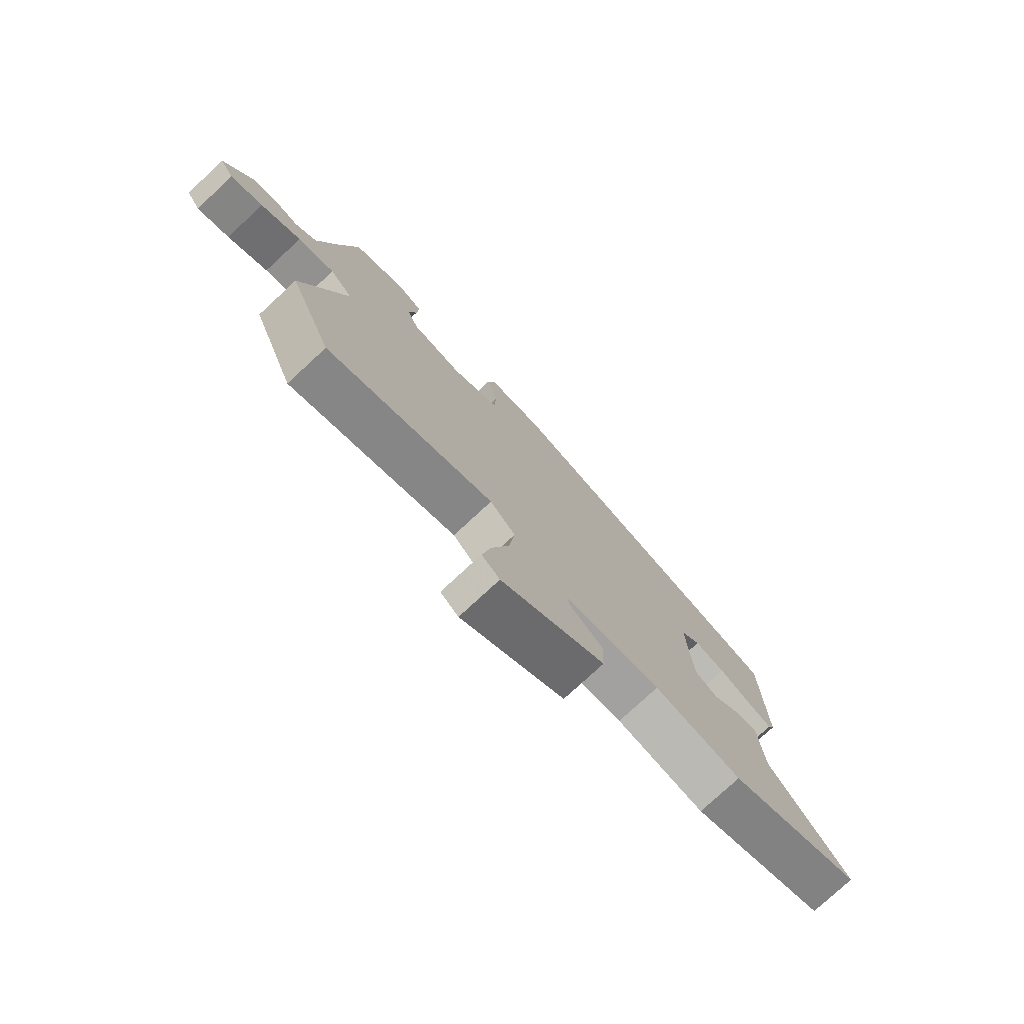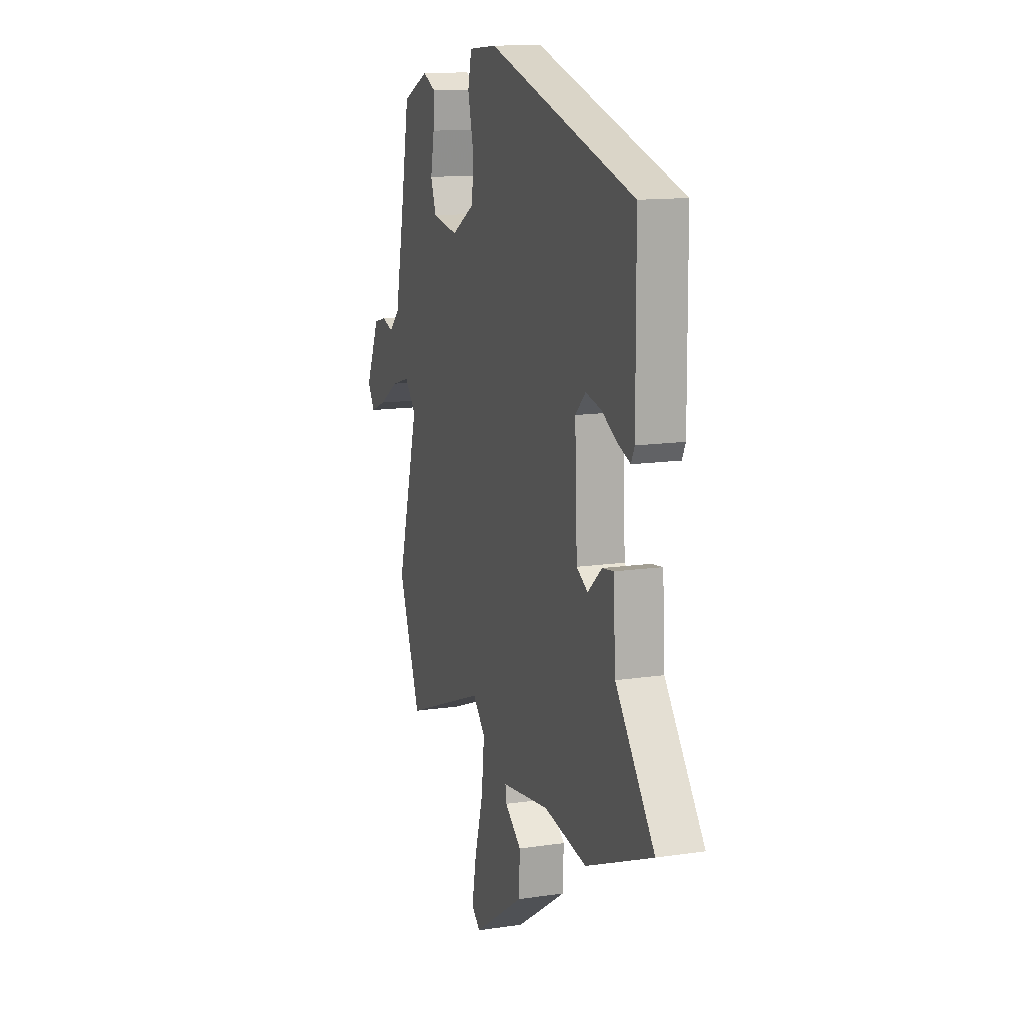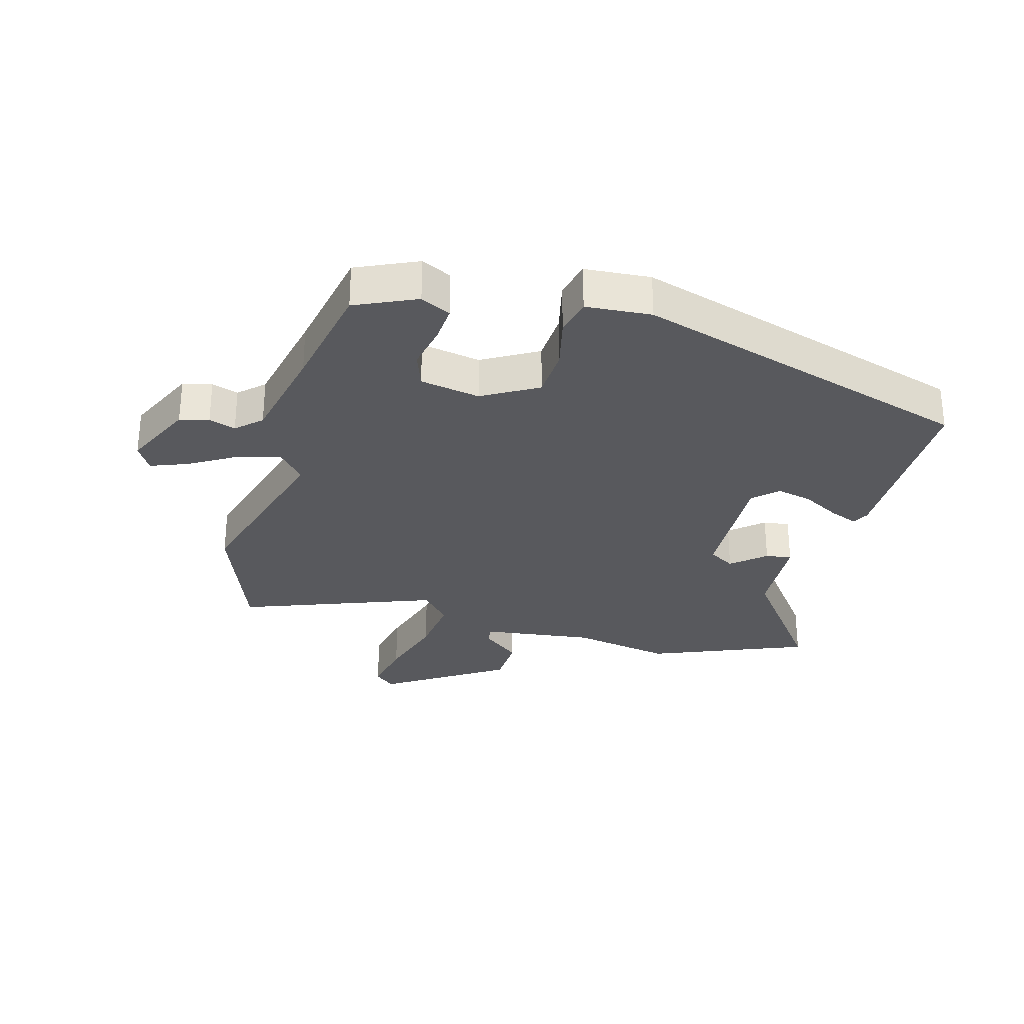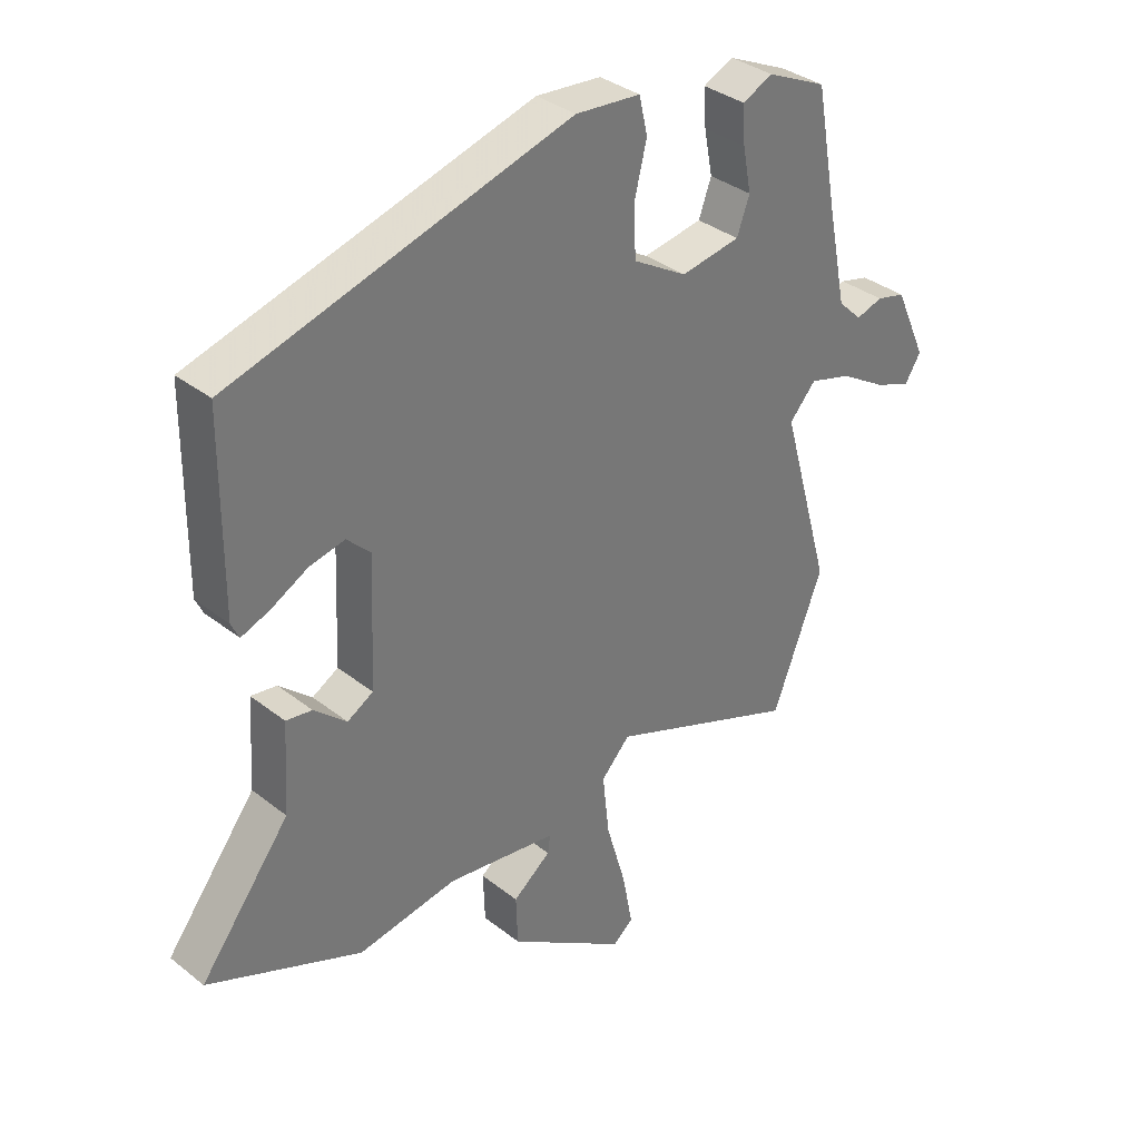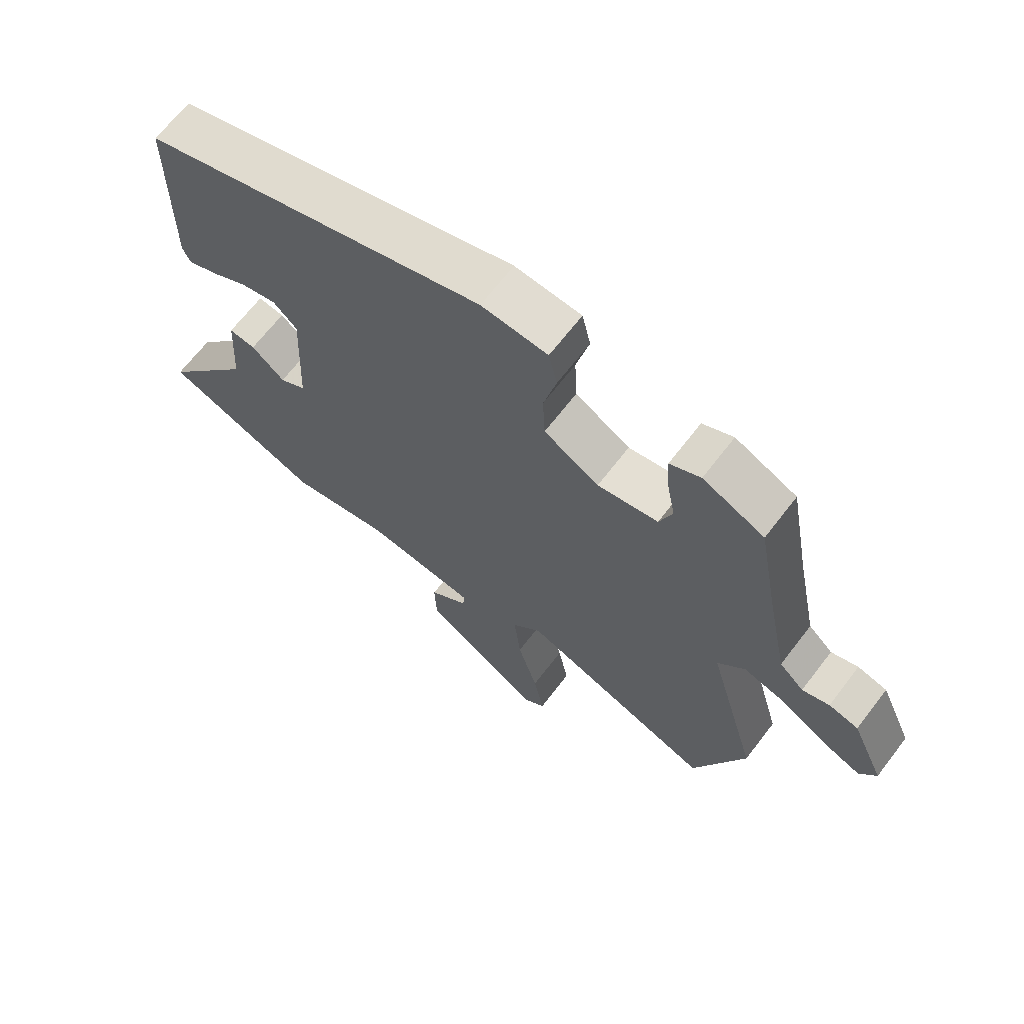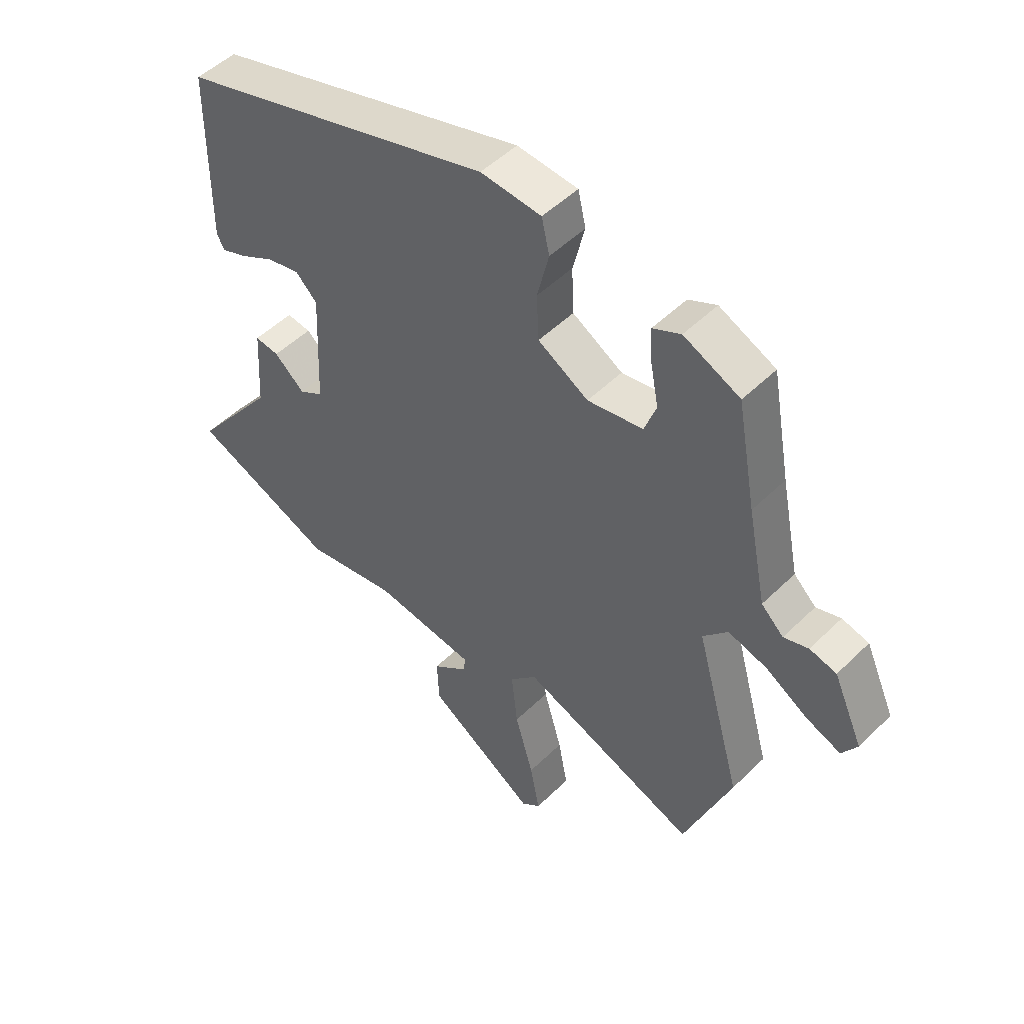
<metadata>
{"format":"obj","ext":"obj","renderer":"f3d","projection":"perspective","resolution":1024,"background":"white","views":[{"elev":-77.6,"azim":-47.2,"up":"+Z"},{"elev":13.2,"azim":71.3,"up":"+Z"},{"elev":-29.8,"azim":-16.0,"up":"+Y"},{"elev":34.6,"azim":136.4,"up":"+Z"},{"elev":67.0,"azim":-142.5,"up":"+Z"},{"elev":49.9,"azim":-137.0,"up":"+Z"}]}
</metadata>
<code>
v 0.607 0.07 -0.456
v 0.351 0.07 -0.562
v 0.186 0.07 -0.534
v 0.003 0.07 -0.559
v 0.007 0.07 -0.589
v 0.07 0.07 -0.638
v 0.067 0.07 -0.72
v -0.129 0.07 -0.848
v -0.163 0.07 -0.82
v -0.146 0.07 -0.73
v -0.113 0.07 -0.616
v -0.102 0.07 -0.515
v -0.15 0.07 -0.464
v -0.467 0.07 -0.585
v -0.551 0.07 -0.368
v -0.468 0.07 -0.072
v -0.512 0.07 -0.023
v -0.582 0.07 -0.043
v -0.658 0.07 -0.089
v -0.719 0.07 -0.113
v -0.746 0.07 -0.07
v -0.693 0.07 0.047
v -0.645 0.07 0.059
v -0.601 0.07 0.045
v -0.561 0.07 0.083
v -0.527 0.07 0.251
v -0.493 0.07 0.437
v -0.393 0.07 0.483
v -0.343 0.07 0.459
v -0.347 0.07 0.397
v -0.361 0.07 0.324
v -0.34 0.07 0.266
v -0.241 0.07 0.249
v -0.151 0.07 0.302
v -0.147 0.07 0.384
v -0.168 0.07 0.47
v -0.154 0.07 0.531
v -0.046 0.07 0.54
v 0.517 0.07 0.376
v 0.519 0.07 0.066
v 0.506 0.07 0.039
v 0.459 0.07 0.057
v 0.398 0.07 0.09
v 0.339 0.07 0.103
v 0.3 0.07 0.065
v 0.309 0.07 -0.144
v 0.352 0.07 -0.169
v 0.406 0.07 -0.122
v 0.449 0.07 -0.116
v 0.458 0.07 -0.262
v 0.607 0 -0.456
v 0.351 0 -0.562
v 0.186 0 -0.534
v 0.003 0 -0.559
v 0.007 0 -0.589
v 0.07 0 -0.638
v 0.067 0 -0.72
v -0.129 0 -0.848
v -0.163 0 -0.82
v -0.146 0 -0.73
v -0.113 0 -0.616
v -0.102 0 -0.515
v -0.15 0 -0.464
v -0.467 0 -0.585
v -0.551 0 -0.368
v -0.468 0 -0.072
v -0.512 0 -0.023
v -0.582 0 -0.043
v -0.658 0 -0.089
v -0.719 0 -0.113
v -0.746 0 -0.07
v -0.693 0 0.047
v -0.645 0 0.059
v -0.601 0 0.045
v -0.561 0 0.083
v -0.527 0 0.251
v -0.493 0 0.437
v -0.393 0 0.483
v -0.343 0 0.459
v -0.347 0 0.397
v -0.361 0 0.324
v -0.34 0 0.266
v -0.241 0 0.249
v -0.151 0 0.302
v -0.147 0 0.384
v -0.168 0 0.47
v -0.154 0 0.531
v -0.046 0 0.54
v 0.517 0 0.376
v 0.519 0 0.066
v 0.506 0 0.039
v 0.459 0 0.057
v 0.398 0 0.09
v 0.339 0 0.103
v 0.3 0 0.065
v 0.309 0 -0.144
v 0.352 0 -0.169
v 0.406 0 -0.122
v 0.449 0 -0.116
v 0.458 0 -0.262
f 47 48 49 50
f 1 2 3
f 50 1 3
f 47 50 3
f 46 47 3
f 45 46 3 4
f 41 42 43
f 40 41 43
f 39 40 43
f 38 39 43
f 37 38 43
f 36 37 43
f 35 36 43 44
f 34 35 44 45
f 29 30 31
f 28 29 31
f 27 28 31
f 26 27 31
f 25 26 31 32
f 24 25 32 33
f 22 23 24
f 21 22 24
f 20 21 24
f 19 20 24
f 18 19 24
f 17 18 24 33
f 13 14 15 16
f 12 13 16
f 9 10 11
f 8 9 11
f 7 8 11
f 6 7 11
f 5 6 11
f 4 5 11 12
f 34 45 4
f 33 34 4
f 17 33 4
f 16 17 4
f 4 12 16
f 100 99 98 97
f 53 52 51
f 53 51 100
f 53 100 97
f 53 97 96
f 54 53 96 95
f 93 92 91
f 93 91 90
f 93 90 89
f 93 89 88
f 93 88 87
f 93 87 86
f 94 93 86 85
f 95 94 85 84
f 81 80 79
f 81 79 78
f 81 78 77
f 81 77 76
f 82 81 76 75
f 83 82 75 74
f 74 73 72
f 74 72 71
f 74 71 70
f 74 70 69
f 74 69 68
f 83 74 68 67
f 66 65 64 63
f 66 63 62
f 61 60 59
f 61 59 58
f 61 58 57
f 61 57 56
f 61 56 55
f 62 61 55 54
f 54 95 84
f 54 84 83
f 54 83 67
f 54 67 66
f 66 62 54
f 1 51 52 2
f 2 52 53 3
f 3 53 54 4
f 4 54 55 5
f 5 55 56 6
f 6 56 57 7
f 7 57 58 8
f 8 58 59 9
f 9 59 60 10
f 10 60 61 11
f 11 61 62 12
f 12 62 63 13
f 13 63 64 14
f 14 64 65 15
f 15 65 66 16
f 16 66 67 17
f 17 67 68 18
f 18 68 69 19
f 19 69 70 20
f 20 70 71 21
f 21 71 72 22
f 22 72 73 23
f 23 73 74 24
f 24 74 75 25
f 25 75 76 26
f 26 76 77 27
f 27 77 78 28
f 28 78 79 29
f 29 79 80 30
f 30 80 81 31
f 31 81 82 32
f 32 82 83 33
f 33 83 84 34
f 34 84 85 35
f 35 85 86 36
f 36 86 87 37
f 37 87 88 38
f 38 88 89 39
f 39 89 90 40
f 40 90 91 41
f 41 91 92 42
f 42 92 93 43
f 43 93 94 44
f 44 94 95 45
f 45 95 96 46
f 46 96 97 47
f 47 97 98 48
f 48 98 99 49
f 49 99 100 50
f 50 100 51 1

</code>
